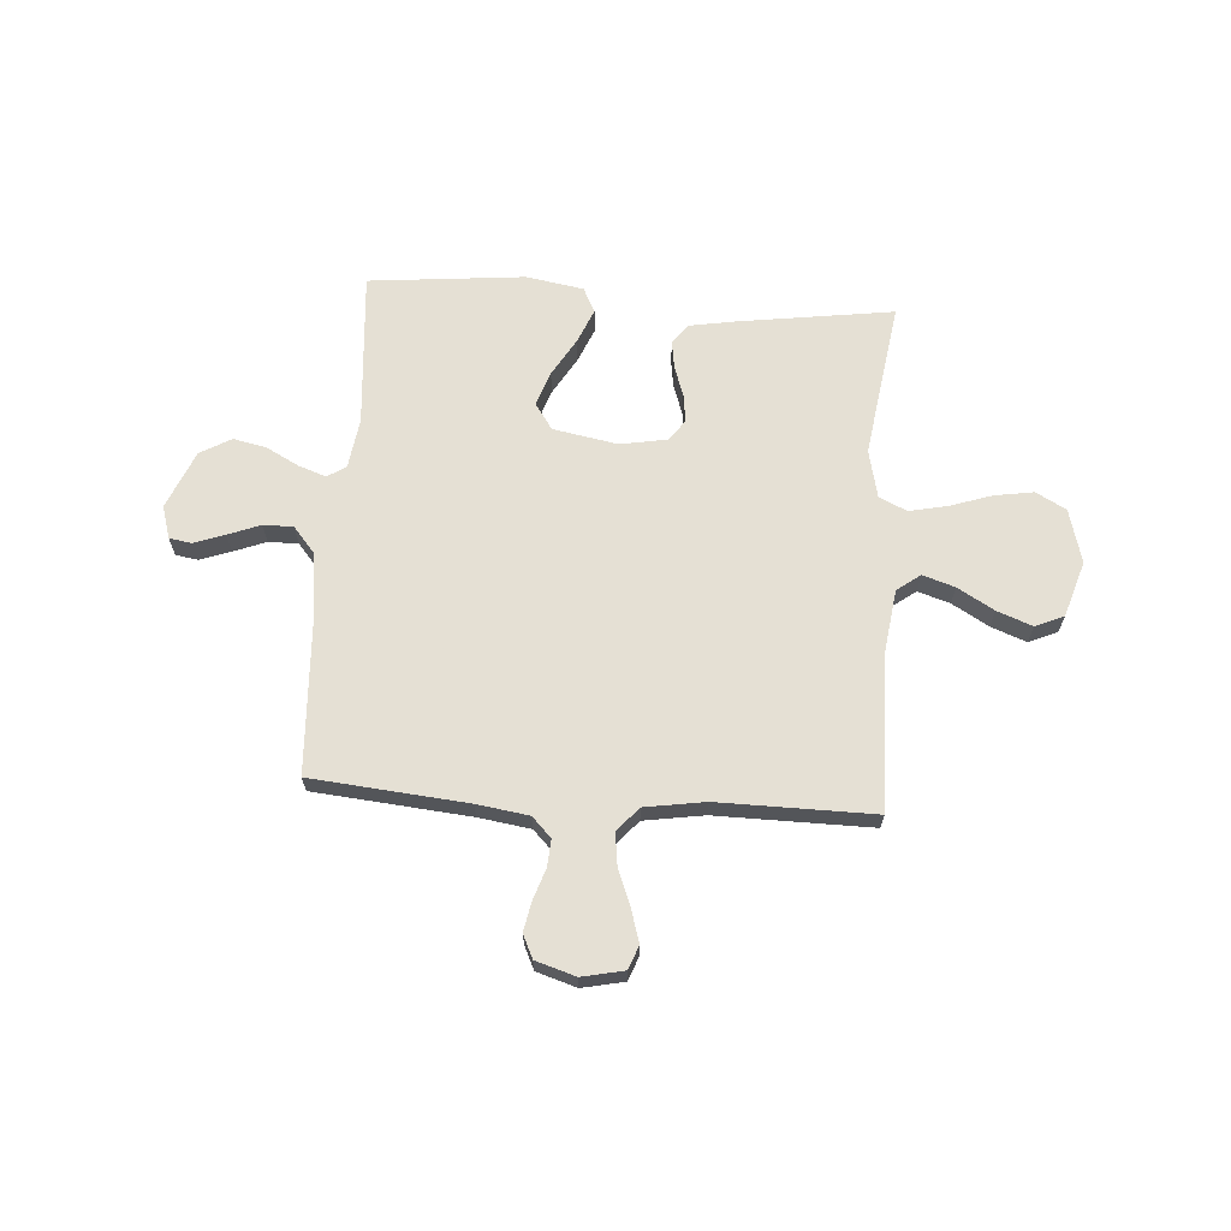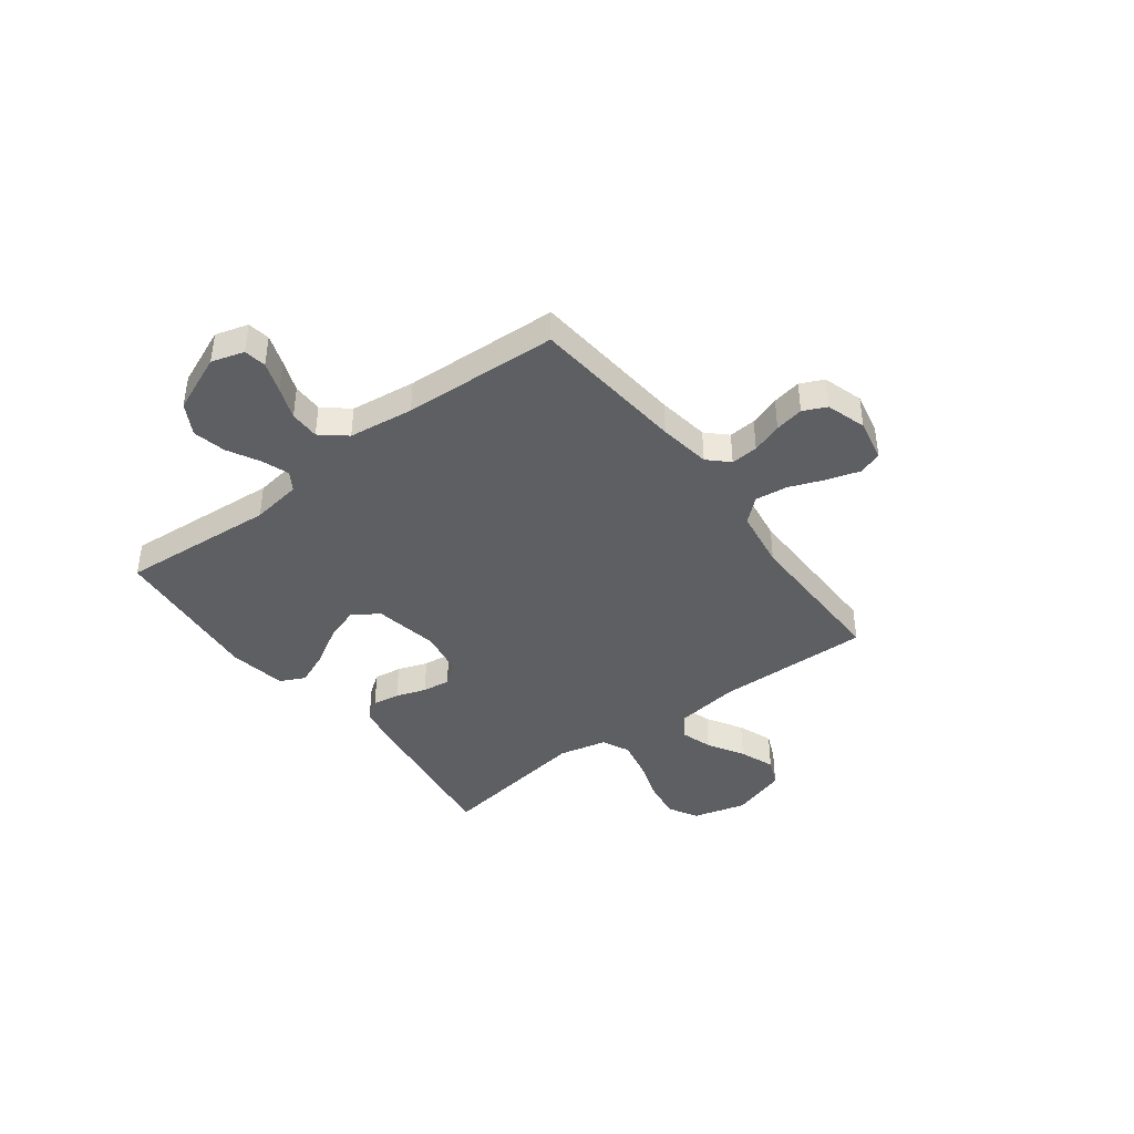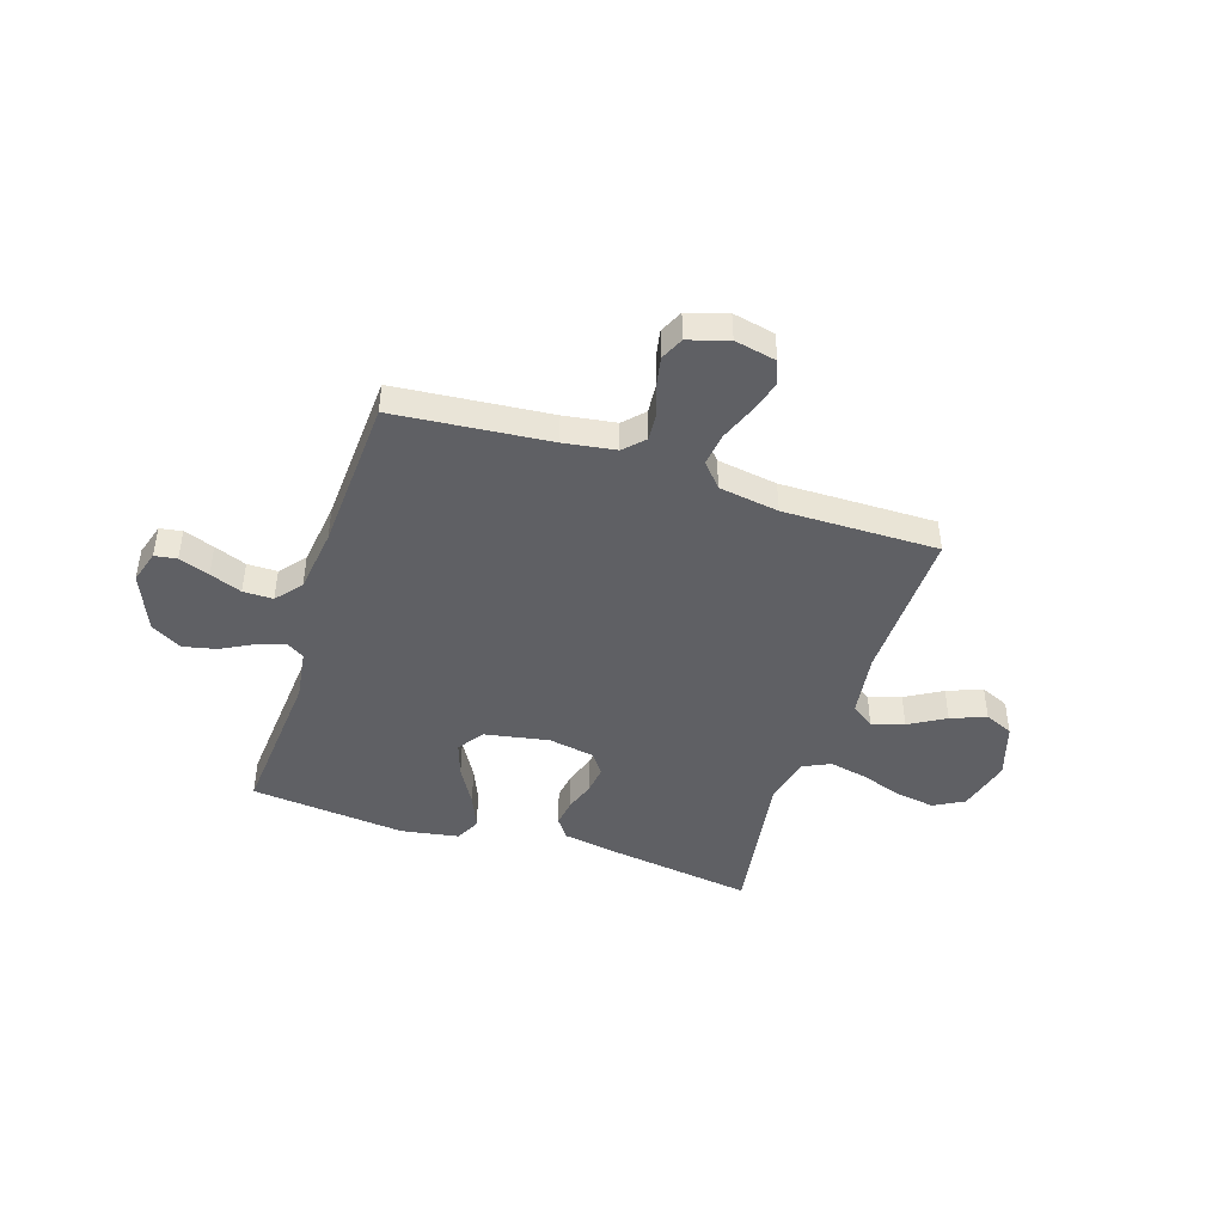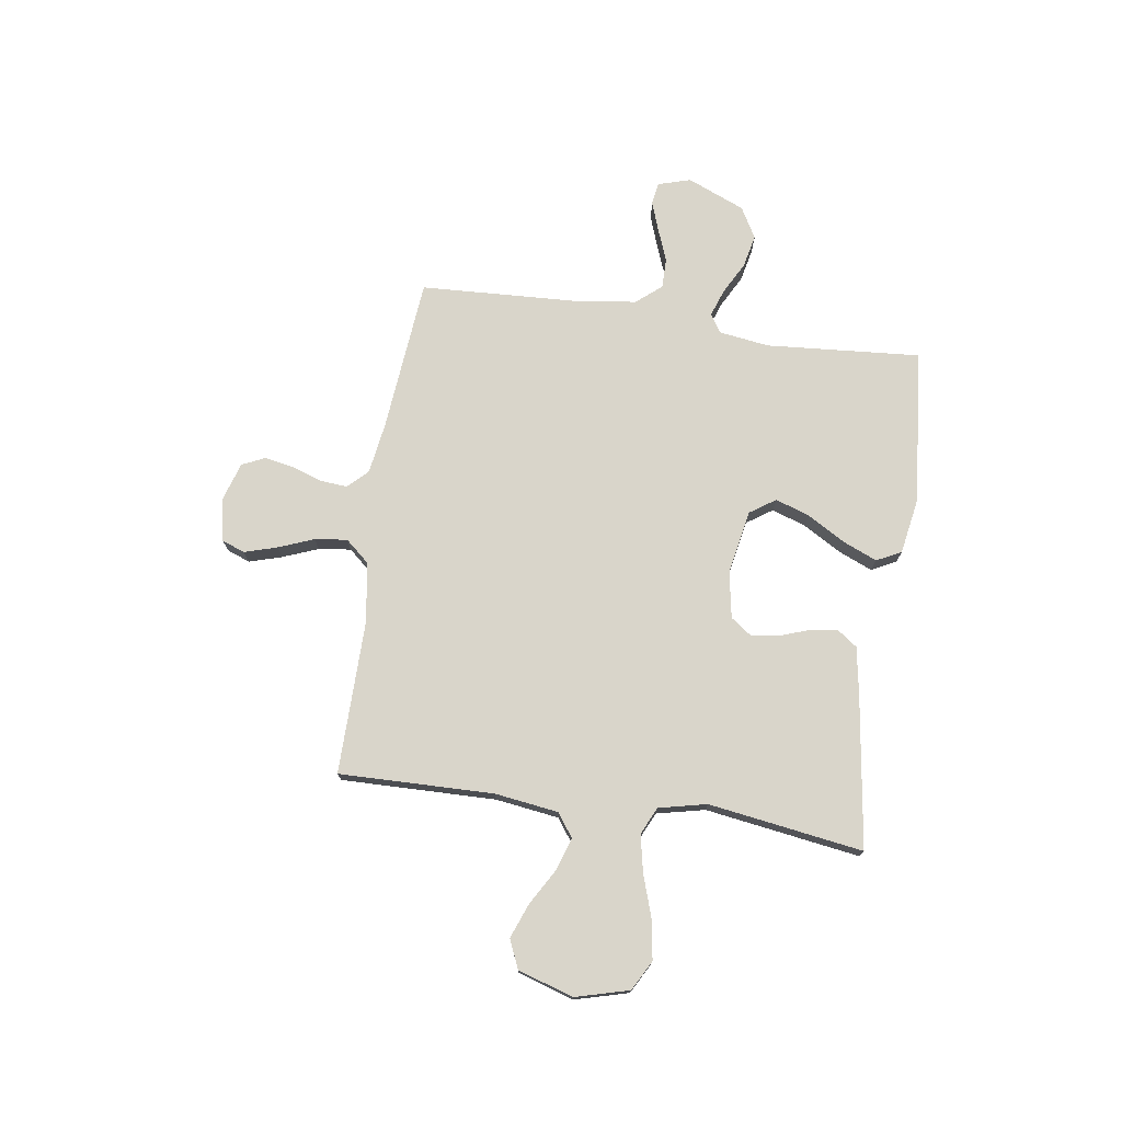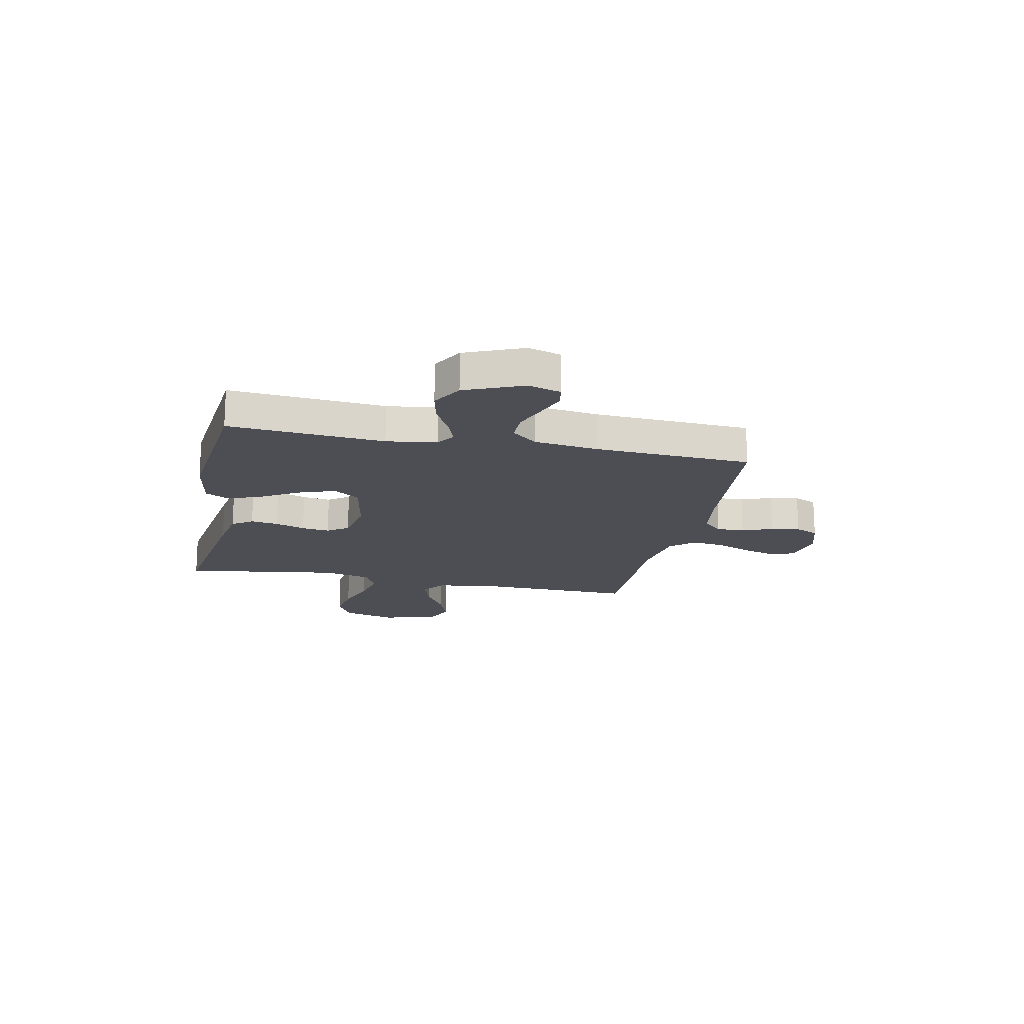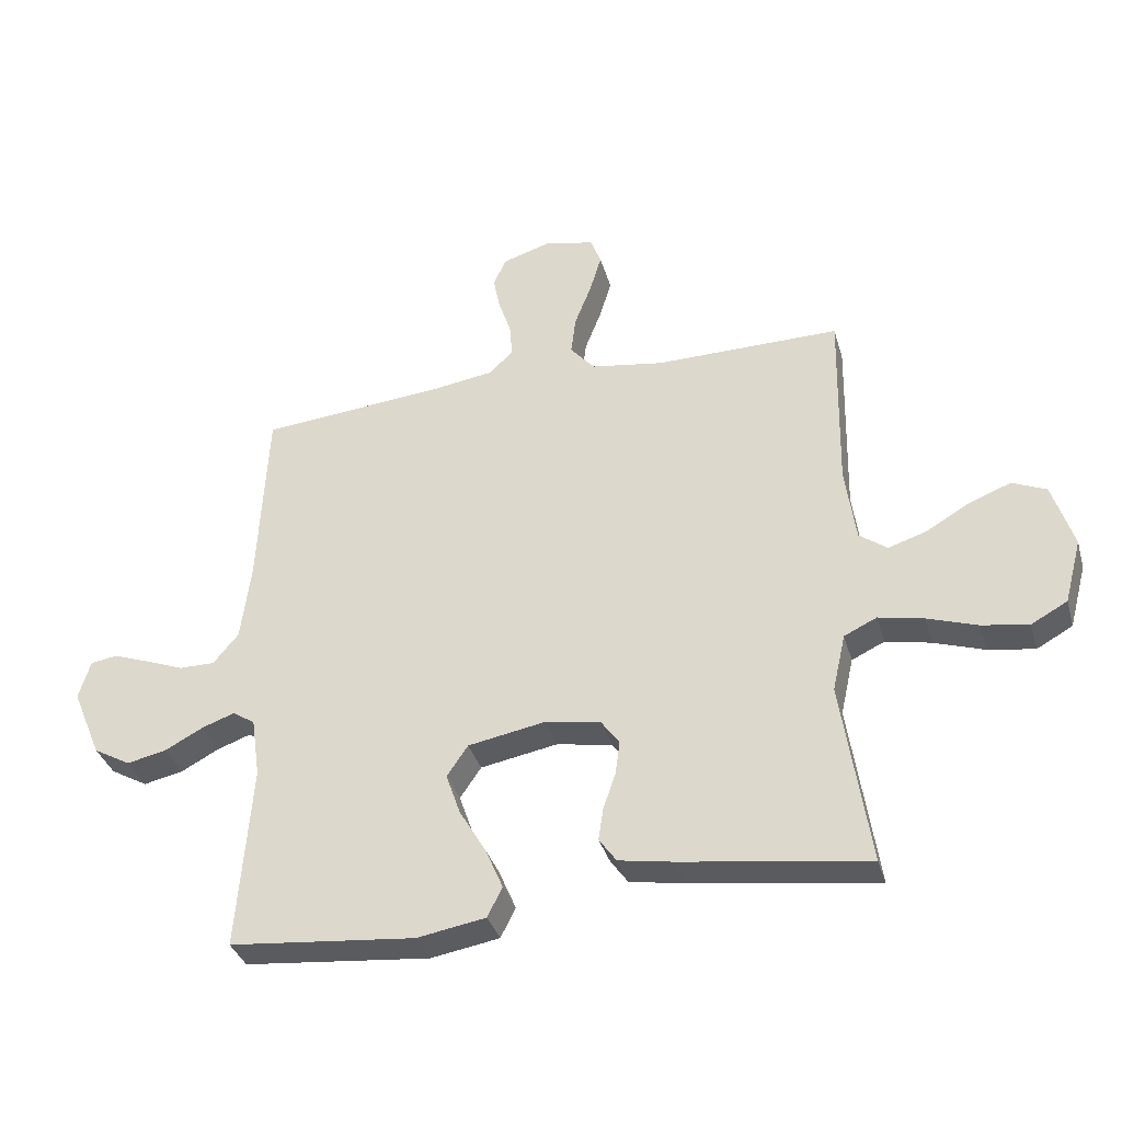
<metadata>
{"format":"obj","ext":"obj","renderer":"f3d","projection":"perspective","resolution":1024,"background":"white","views":[{"elev":65.9,"azim":3.9,"up":"+Y"},{"elev":-41.5,"azim":-52.9,"up":"+Y"},{"elev":-44.9,"azim":-18.0,"up":"+Y"},{"elev":74.5,"azim":98.4,"up":"+Y"},{"elev":-17.4,"azim":-101.8,"up":"+Y"},{"elev":-35.2,"azim":15.5,"up":"+Z"}]}
</metadata>
<code>
v 0.5 0.07 0.5
v 0.494 0.07 0.2
v 0.511 0.07 0.077
v 0.556 0.07 0.044
v 0.618 0.07 0.064
v 0.688 0.07 0.105
v 0.756 0.07 0.131
v 0.811 0.07 0.107
v 0.845 0.07 0
v 0.817 0.07 -0.104
v 0.759 0.07 -0.136
v 0.683 0.07 -0.124
v 0.602 0.07 -0.097
v 0.529 0.07 -0.082
v 0.476 0.07 -0.107
v 0.455 0.07 -0.2
v 0.5 0.07 -0.5
v 0.2 0.07 -0.458
v 0.112 0.07 -0.443
v 0.084 0.07 -0.404
v 0.092 0.07 -0.351
v 0.112 0.07 -0.293
v 0.119 0.07 -0.239
v 0.09 0.07 -0.199
v 0 0.07 -0.183
v -0.125 0.07 -0.206
v -0.159 0.07 -0.256
v -0.136 0.07 -0.323
v -0.093 0.07 -0.396
v -0.065 0.07 -0.462
v -0.089 0.07 -0.51
v -0.2 0.07 -0.529
v -0.5 0.07 -0.5
v -0.477 0.07 -0.2
v -0.491 0.07 -0.103
v -0.527 0.07 -0.08
v -0.58 0.07 -0.099
v -0.642 0.07 -0.132
v -0.706 0.07 -0.146
v -0.766 0.07 -0.112
v -0.813 0.07 0
v -0.794 0.07 0.063
v -0.751 0.07 0.07
v -0.692 0.07 0.049
v -0.63 0.07 0.025
v -0.572 0.07 0.025
v -0.531 0.07 0.074
v -0.515 0.07 0.2
v -0.5 0.07 0.5
v -0.2 0.07 0.528
v -0.1 0.07 0.543
v -0.063 0.07 0.581
v -0.067 0.07 0.634
v -0.087 0.07 0.693
v -0.098 0.07 0.749
v -0.077 0.07 0.794
v 0 0.07 0.818
v 0.081 0.07 0.801
v 0.098 0.07 0.756
v 0.079 0.07 0.693
v 0.052 0.07 0.624
v 0.044 0.07 0.561
v 0.084 0.07 0.515
v 0.2 0.07 0.497
v 0.5 0 0.5
v 0.494 0 0.2
v 0.511 0 0.077
v 0.556 0 0.044
v 0.618 0 0.064
v 0.688 0 0.105
v 0.756 0 0.131
v 0.811 0 0.107
v 0.845 0 0
v 0.817 0 -0.104
v 0.759 0 -0.136
v 0.683 0 -0.124
v 0.602 0 -0.097
v 0.529 0 -0.082
v 0.476 0 -0.107
v 0.455 0 -0.2
v 0.5 0 -0.5
v 0.2 0 -0.458
v 0.112 0 -0.443
v 0.084 0 -0.404
v 0.092 0 -0.351
v 0.112 0 -0.293
v 0.119 0 -0.239
v 0.09 0 -0.199
v 0 0 -0.183
v -0.125 0 -0.206
v -0.159 0 -0.256
v -0.136 0 -0.323
v -0.093 0 -0.396
v -0.065 0 -0.462
v -0.089 0 -0.51
v -0.2 0 -0.529
v -0.5 0 -0.5
v -0.477 0 -0.2
v -0.491 0 -0.103
v -0.527 0 -0.08
v -0.58 0 -0.099
v -0.642 0 -0.132
v -0.706 0 -0.146
v -0.766 0 -0.112
v -0.813 0 0
v -0.794 0 0.063
v -0.751 0 0.07
v -0.692 0 0.049
v -0.63 0 0.025
v -0.572 0 0.025
v -0.531 0 0.074
v -0.515 0 0.2
v -0.5 0 0.5
v -0.2 0 0.528
v -0.1 0 0.543
v -0.063 0 0.581
v -0.067 0 0.634
v -0.087 0 0.693
v -0.098 0 0.749
v -0.077 0 0.794
v 0 0 0.818
v 0.081 0 0.801
v 0.098 0 0.756
v 0.079 0 0.693
v 0.052 0 0.624
v 0.044 0 0.561
v 0.084 0 0.515
v 0.2 0 0.497
f 58 59 60 61
f 56 57 58 61
f 56 61 62
f 53 54 55 56
f 52 53 56 62
f 51 52 62 63
f 48 49 50
f 47 48 50 51
f 46 47 51 63
f 42 43 44 45
f 40 41 42 45
f 40 45 46
f 37 38 39 40
f 36 37 40 46
f 35 36 46 63
f 31 32 33 34
f 28 29 30 31
f 27 28 31 34
f 26 27 34 35
f 19 20 21 22
f 19 22 23
f 16 17 18 19
f 15 16 19 23
f 14 15 23 24
f 10 11 12 13
f 10 13 14
f 9 10 14
f 8 9 14
f 5 6 7 8
f 4 5 8 14
f 3 4 14 24
f 64 1 2
f 25 26 35 63
f 24 25 63 64
f 2 3 24 64
f 125 124 123 122
f 125 122 121 120
f 126 125 120
f 120 119 118 117
f 126 120 117 116
f 127 126 116 115
f 114 113 112
f 115 114 112 111
f 127 115 111 110
f 109 108 107 106
f 109 106 105 104
f 110 109 104
f 104 103 102 101
f 110 104 101 100
f 127 110 100 99
f 98 97 96 95
f 95 94 93 92
f 98 95 92 91
f 99 98 91 90
f 86 85 84 83
f 87 86 83
f 83 82 81 80
f 87 83 80 79
f 88 87 79 78
f 77 76 75 74
f 78 77 74
f 78 74 73
f 78 73 72
f 72 71 70 69
f 78 72 69 68
f 88 78 68 67
f 66 65 128
f 127 99 90 89
f 128 127 89 88
f 128 88 67 66
f 1 65 66 2
f 2 66 67 3
f 3 67 68 4
f 4 68 69 5
f 5 69 70 6
f 6 70 71 7
f 7 71 72 8
f 8 72 73 9
f 9 73 74 10
f 10 74 75 11
f 11 75 76 12
f 12 76 77 13
f 13 77 78 14
f 14 78 79 15
f 15 79 80 16
f 16 80 81 17
f 17 81 82 18
f 18 82 83 19
f 19 83 84 20
f 20 84 85 21
f 21 85 86 22
f 22 86 87 23
f 23 87 88 24
f 24 88 89 25
f 25 89 90 26
f 26 90 91 27
f 27 91 92 28
f 28 92 93 29
f 29 93 94 30
f 30 94 95 31
f 31 95 96 32
f 32 96 97 33
f 33 97 98 34
f 34 98 99 35
f 35 99 100 36
f 36 100 101 37
f 37 101 102 38
f 38 102 103 39
f 39 103 104 40
f 40 104 105 41
f 41 105 106 42
f 42 106 107 43
f 43 107 108 44
f 44 108 109 45
f 45 109 110 46
f 46 110 111 47
f 47 111 112 48
f 48 112 113 49
f 49 113 114 50
f 50 114 115 51
f 51 115 116 52
f 52 116 117 53
f 53 117 118 54
f 54 118 119 55
f 55 119 120 56
f 56 120 121 57
f 57 121 122 58
f 58 122 123 59
f 59 123 124 60
f 60 124 125 61
f 61 125 126 62
f 62 126 127 63
f 63 127 128 64
f 64 128 65 1

</code>
